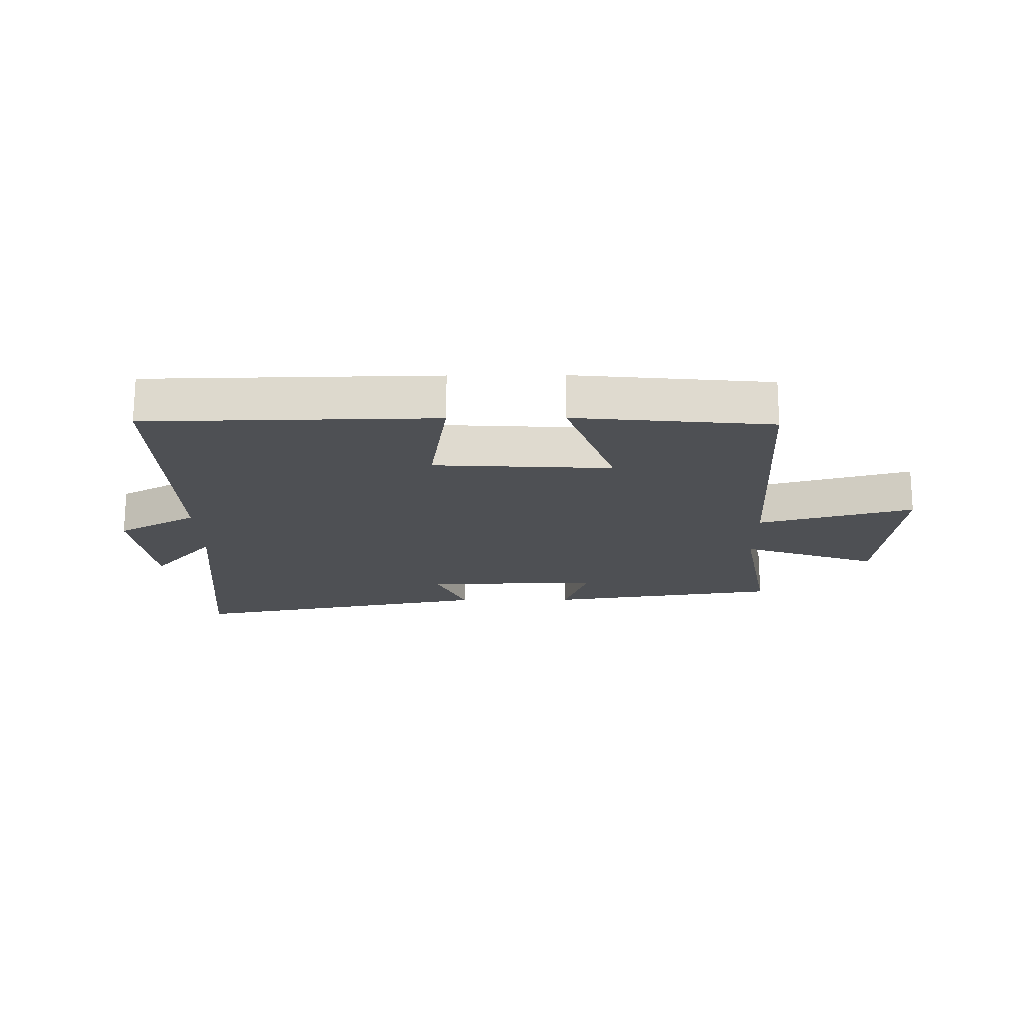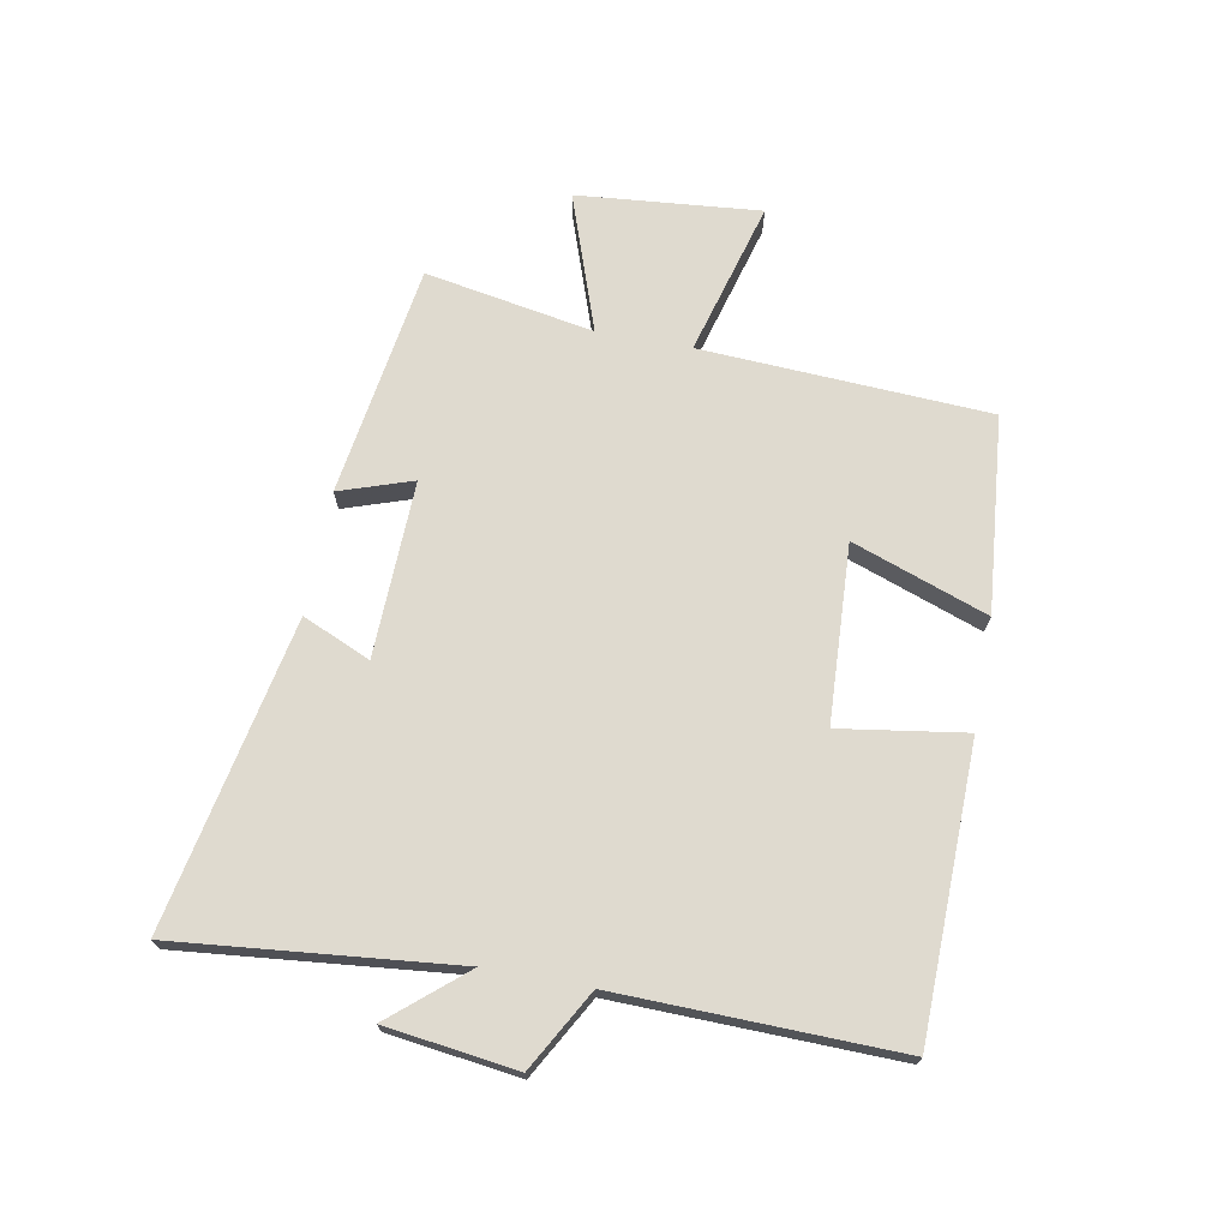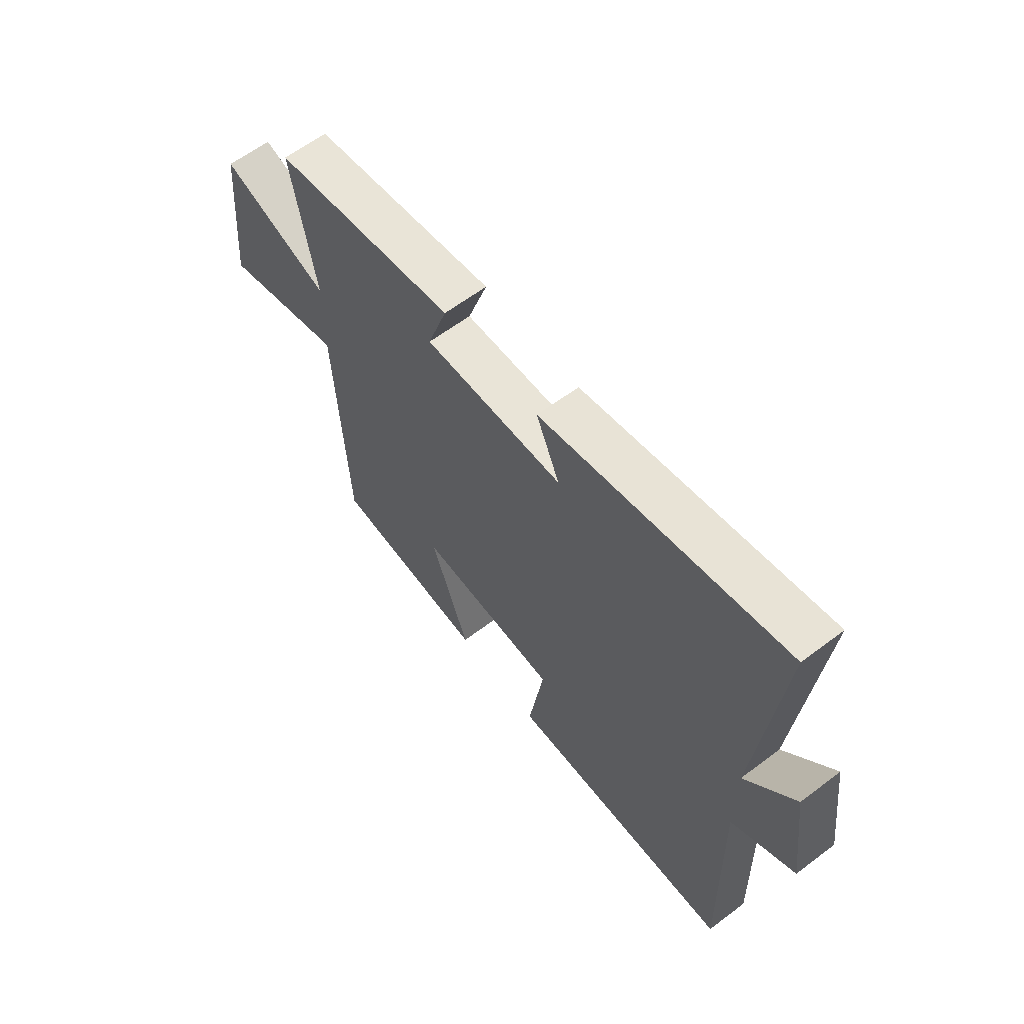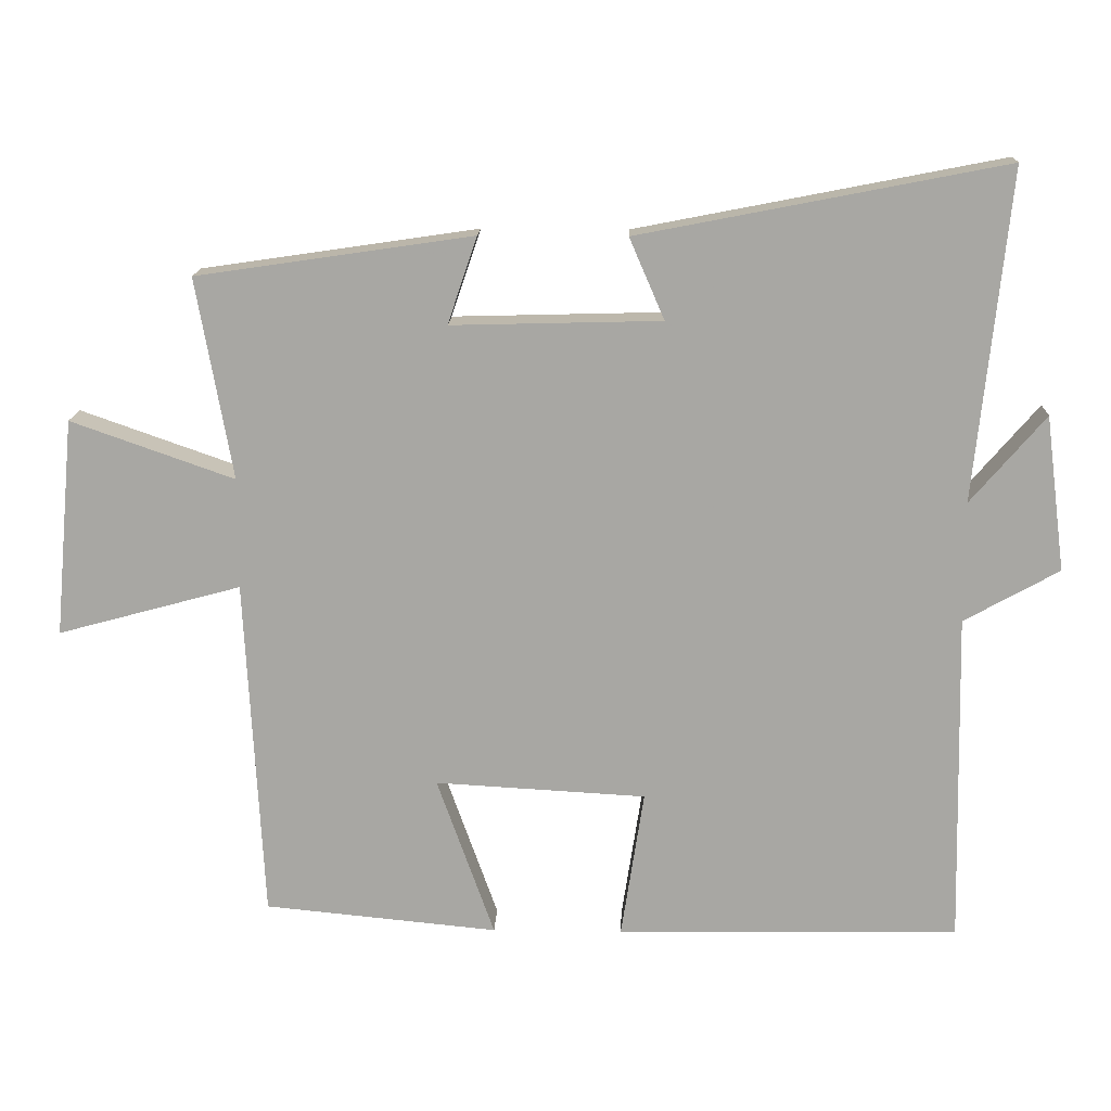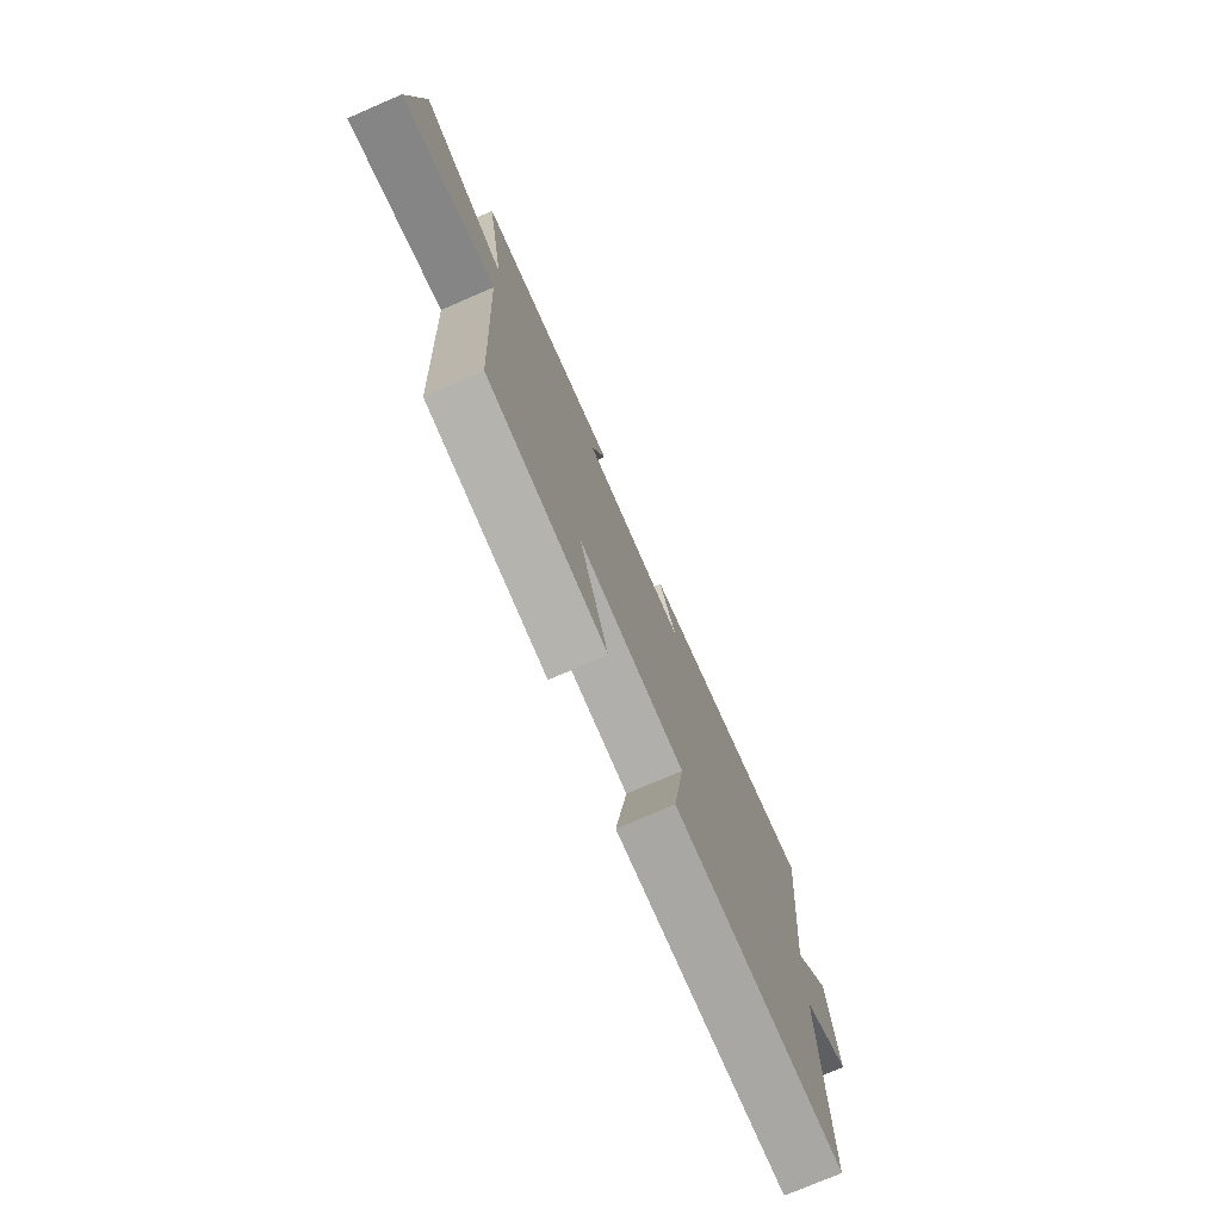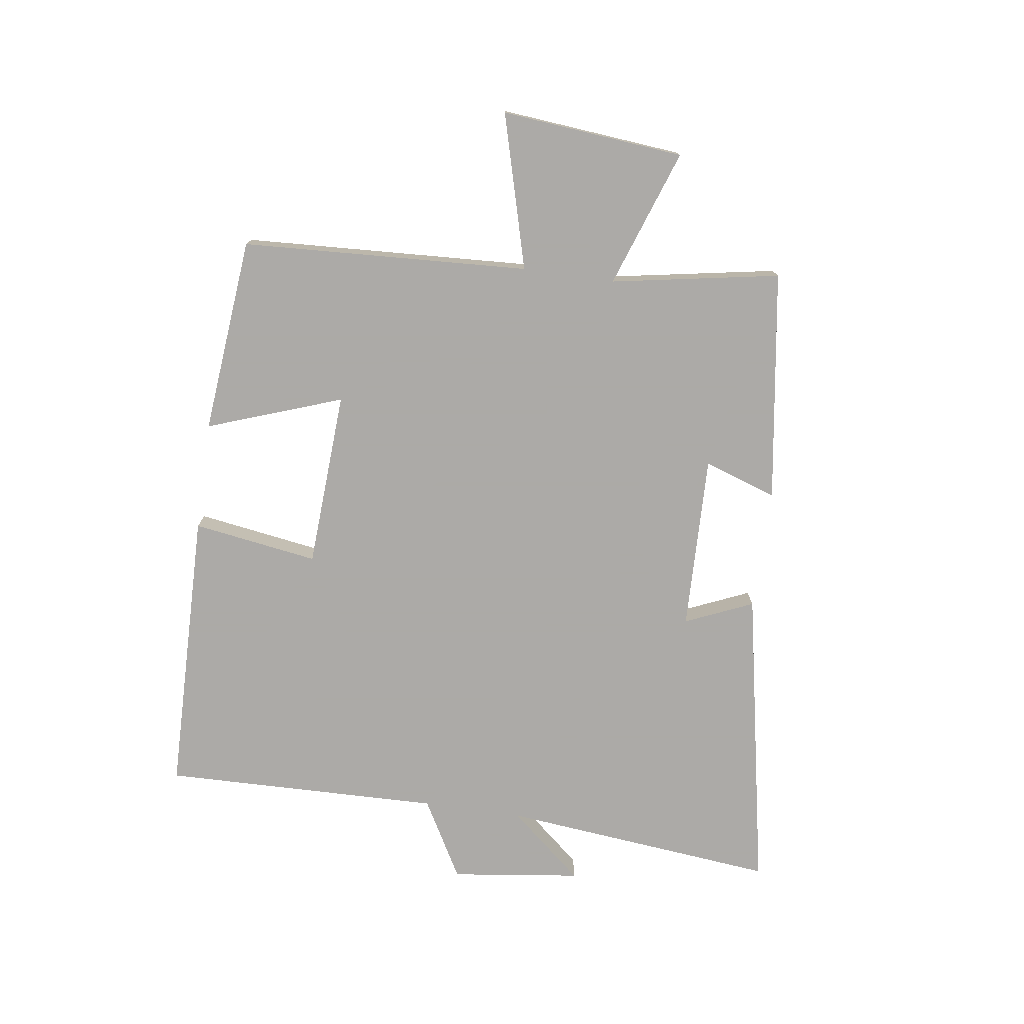
<metadata>
{"format":"obj","ext":"obj","renderer":"f3d","projection":"perspective","resolution":1024,"background":"white","views":[{"elev":-18.6,"azim":-179.5,"up":"+Y"},{"elev":70.6,"azim":100.6,"up":"+Y"},{"elev":61.4,"azim":52.4,"up":"+Z"},{"elev":15.2,"azim":2.4,"up":"+Z"},{"elev":-75.5,"azim":-66.6,"up":"+Z"},{"elev":-76.0,"azim":-98.1,"up":"+Y"}]}
</metadata>
<code>
v -0.55 0.07 0.443
v -0.165 0.07 0.5
v -0.206 0.07 0.379
v 0.086 0.07 0.387
v 0.037 0.07 0.5
v 0.547 0.07 0.6
v 0.5 0.07 0.14
v 0.604 0.07 0.262
v 0.632 0.07 0.046
v 0.5 0.07 -0.028
v 0.51 0.07 -0.491
v 0.033 0.07 -0.5
v 0.065 0.07 -0.292
v -0.229 0.07 -0.276
v -0.149 0.07 -0.5
v -0.475 0.07 -0.469
v -0.5 0.07 0.009
v -0.756 0.07 -0.061
v -0.728 0.07 0.243
v -0.5 0.07 0.163
v -0.55 0 0.443
v -0.165 0 0.5
v -0.206 0 0.379
v 0.086 0 0.387
v 0.037 0 0.5
v 0.547 0 0.6
v 0.5 0 0.14
v 0.604 0 0.262
v 0.632 0 0.046
v 0.5 0 -0.028
v 0.51 0 -0.491
v 0.033 0 -0.5
v 0.065 0 -0.292
v -0.229 0 -0.276
v -0.149 0 -0.5
v -0.475 0 -0.469
v -0.5 0 0.009
v -0.756 0 -0.061
v -0.728 0 0.243
v -0.5 0 0.163
f 17 18 19 20
f 15 16 17 20
f 14 15 20 1
f 13 14 1
f 10 11 12 13
f 10 13 1
f 7 8 9 10
f 7 10 1
f 4 5 6 7
f 3 4 7
f 3 7 1
f 1 2 3
f 40 39 38 37
f 40 37 36 35
f 21 40 35 34
f 21 34 33
f 33 32 31 30
f 21 33 30
f 30 29 28 27
f 21 30 27
f 27 26 25 24
f 27 24 23
f 21 27 23
f 23 22 21
f 1 21 22 2
f 2 22 23 3
f 3 23 24 4
f 4 24 25 5
f 5 25 26 6
f 6 26 27 7
f 7 27 28 8
f 8 28 29 9
f 9 29 30 10
f 10 30 31 11
f 11 31 32 12
f 12 32 33 13
f 13 33 34 14
f 14 34 35 15
f 15 35 36 16
f 16 36 37 17
f 17 37 38 18
f 18 38 39 19
f 19 39 40 20
f 20 40 21 1

</code>
